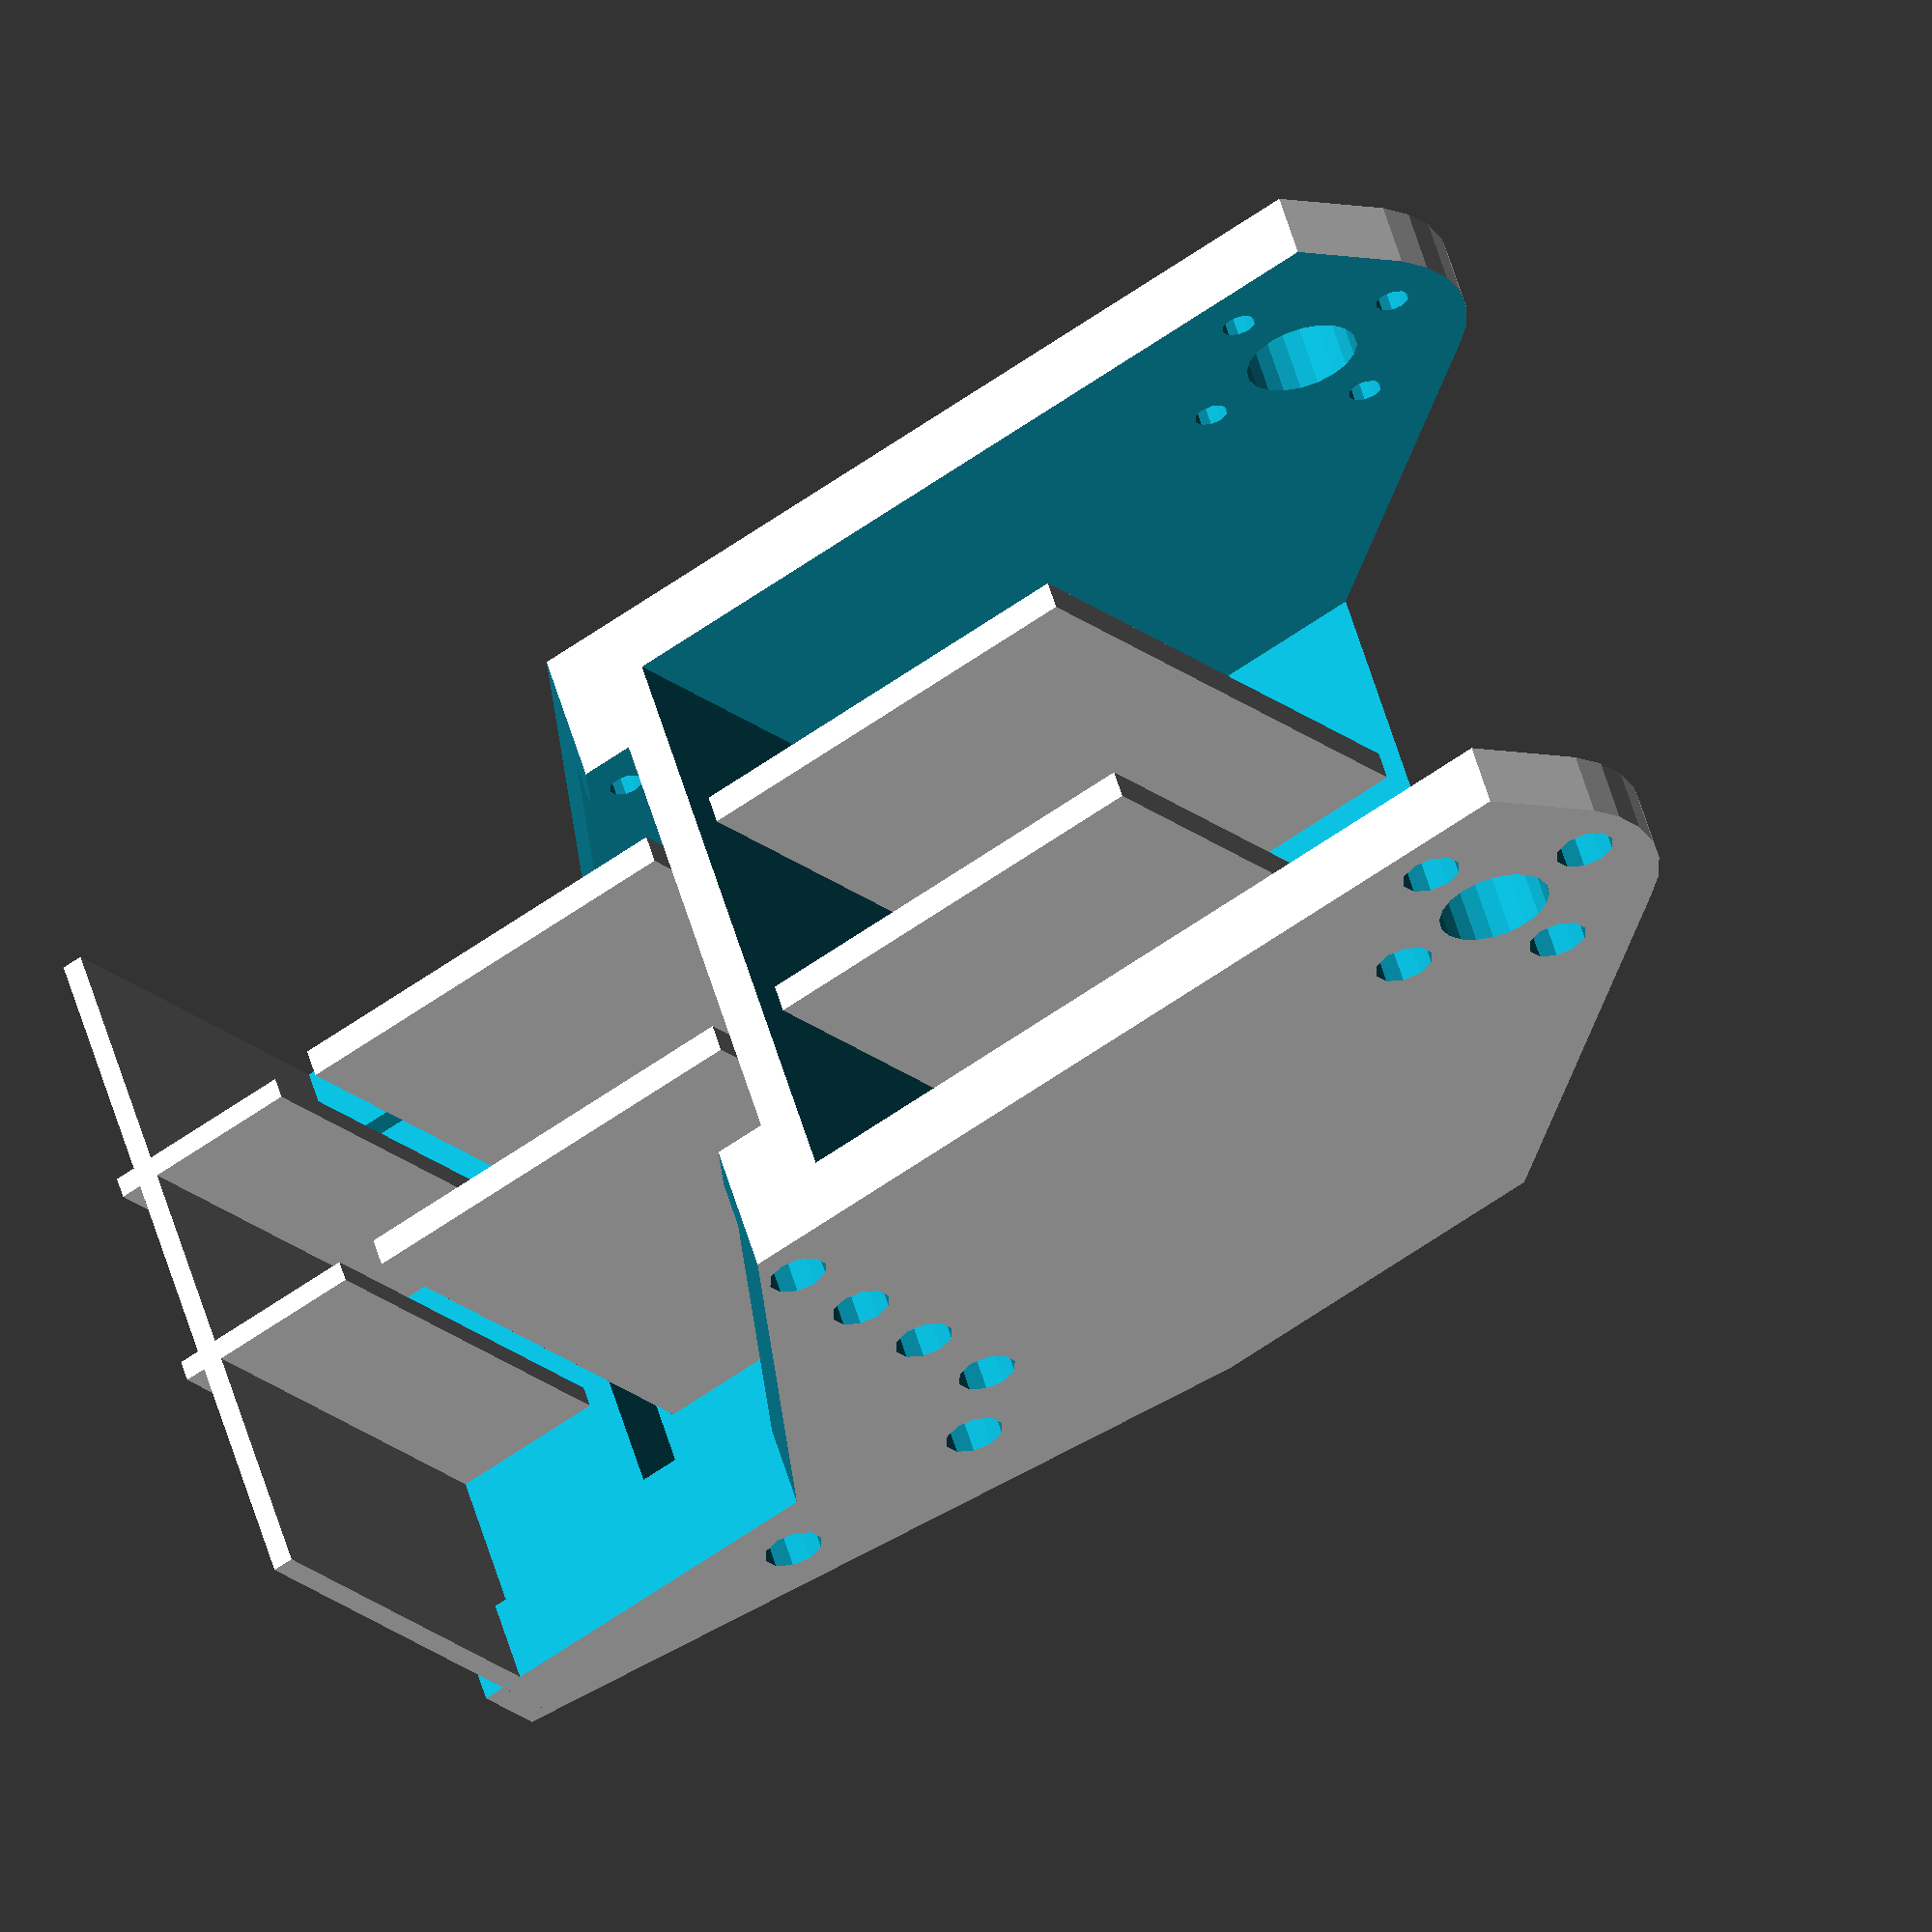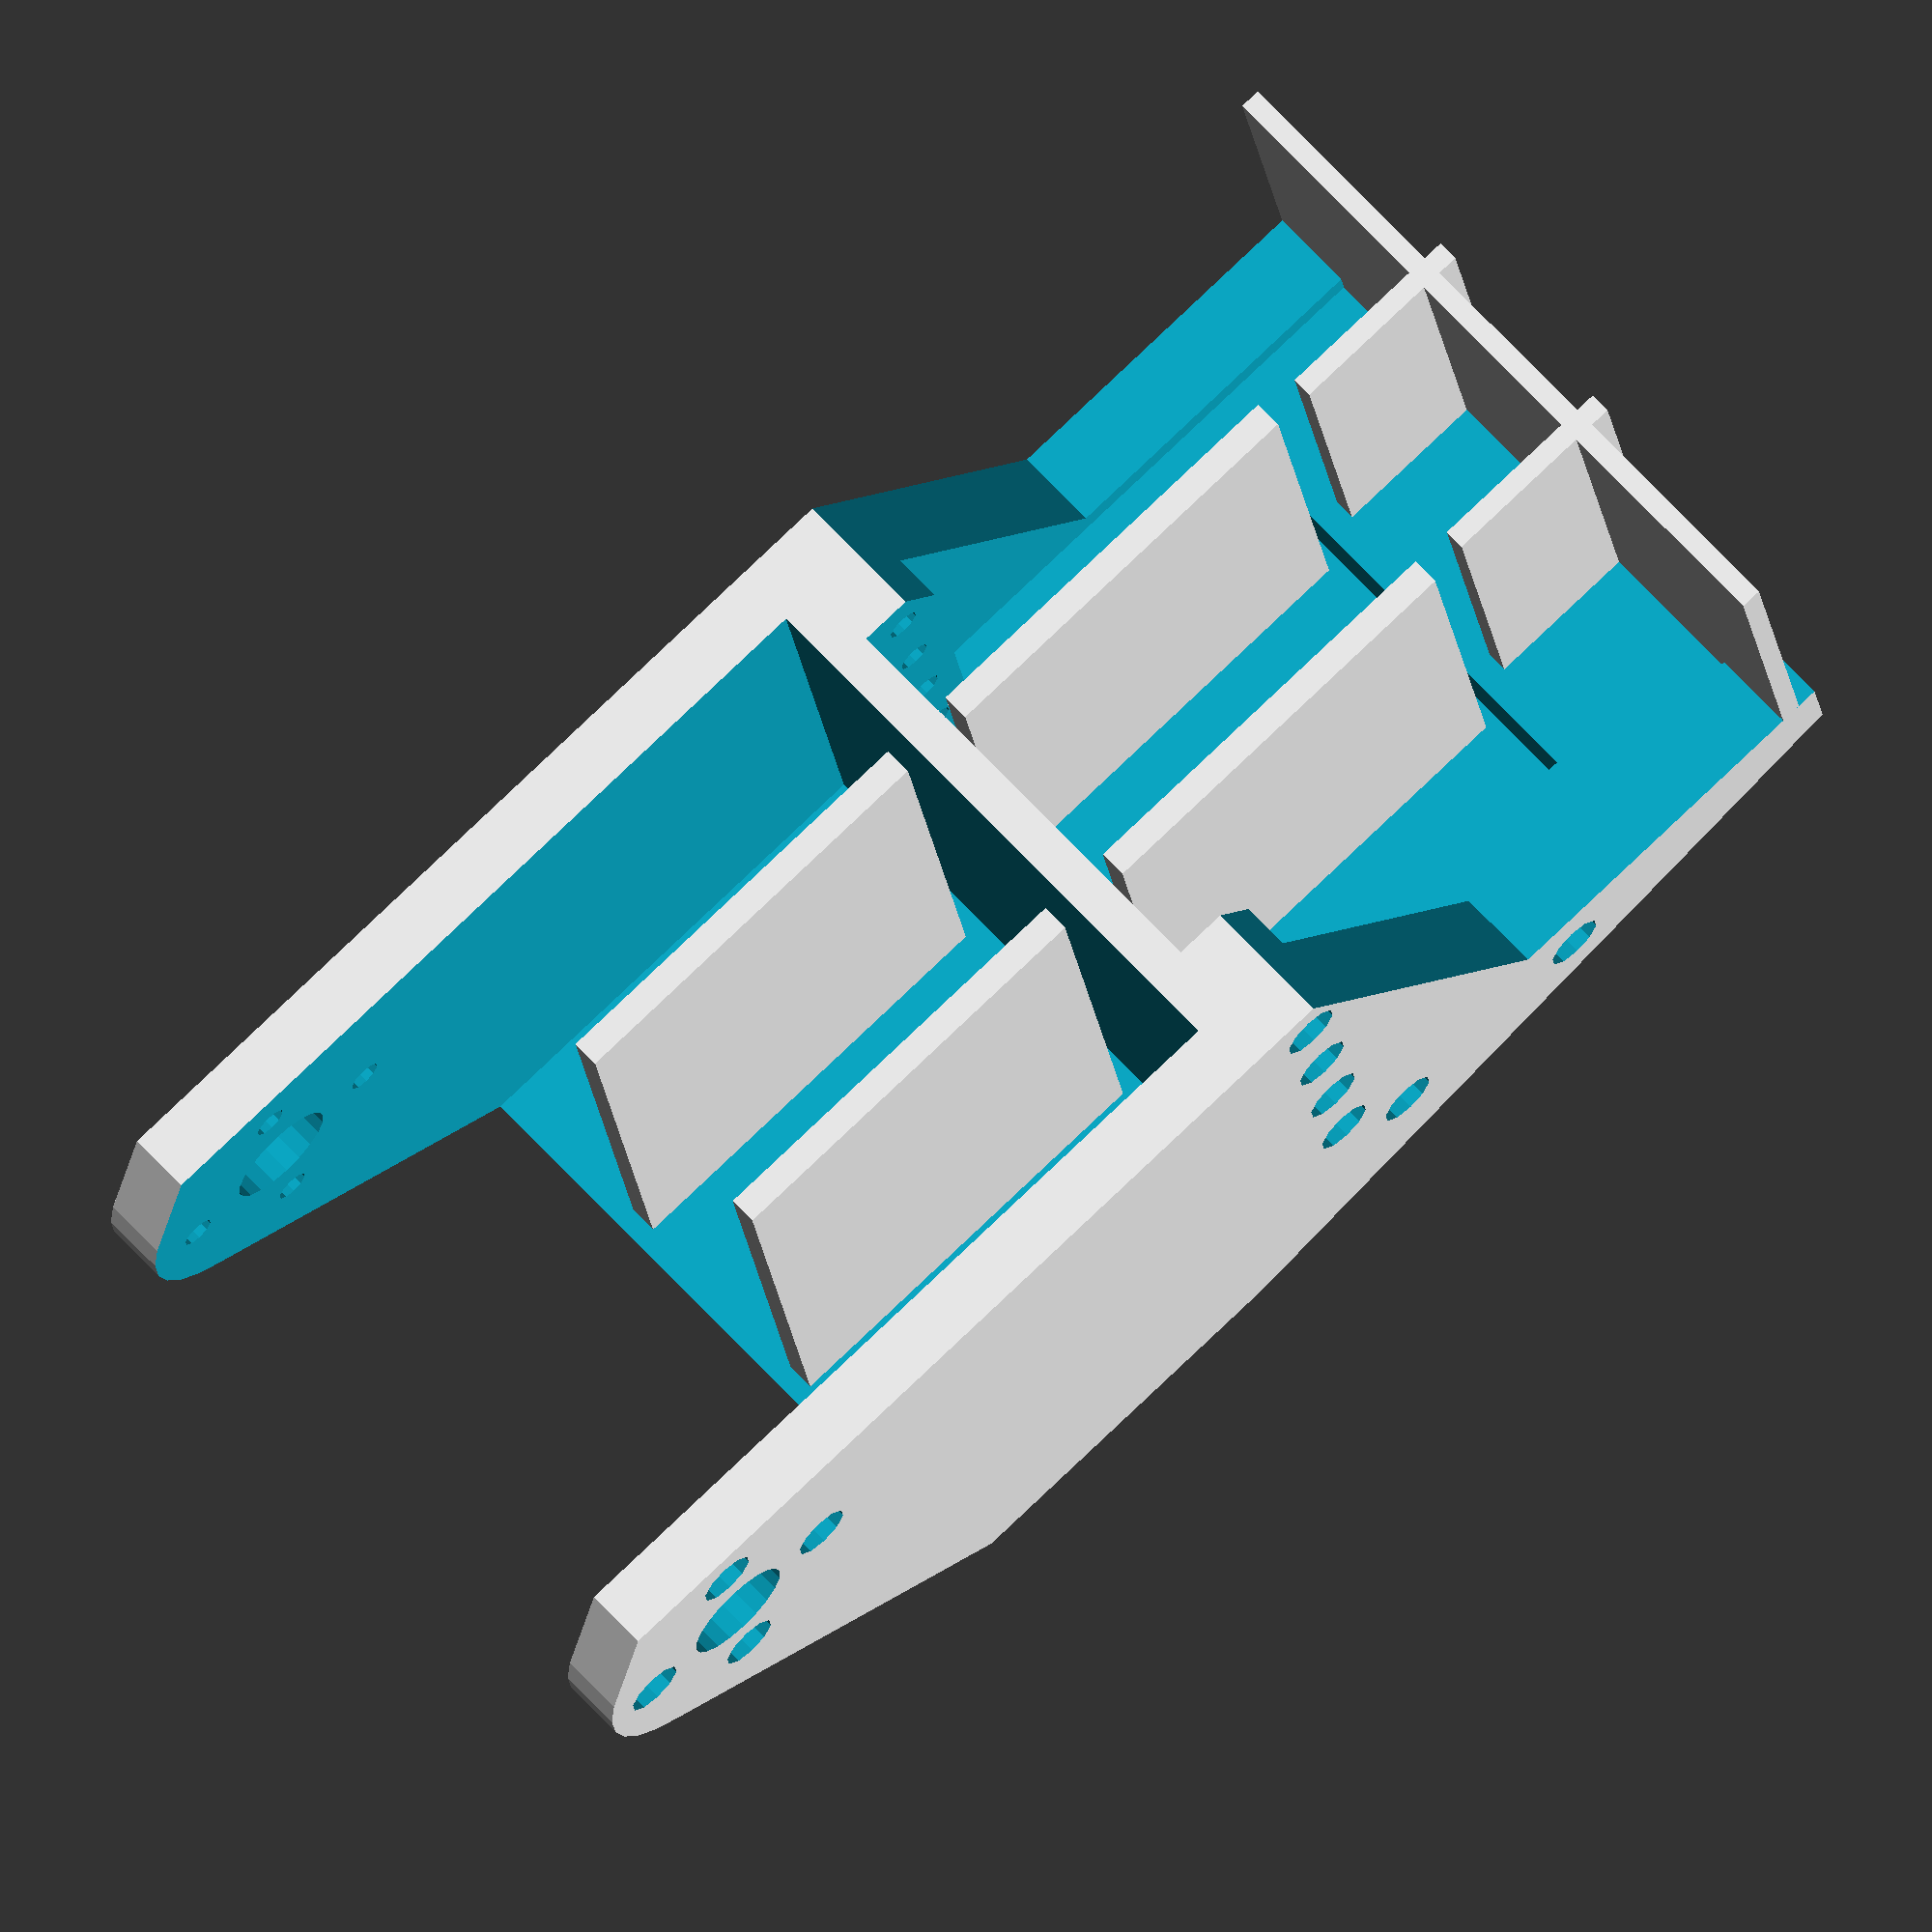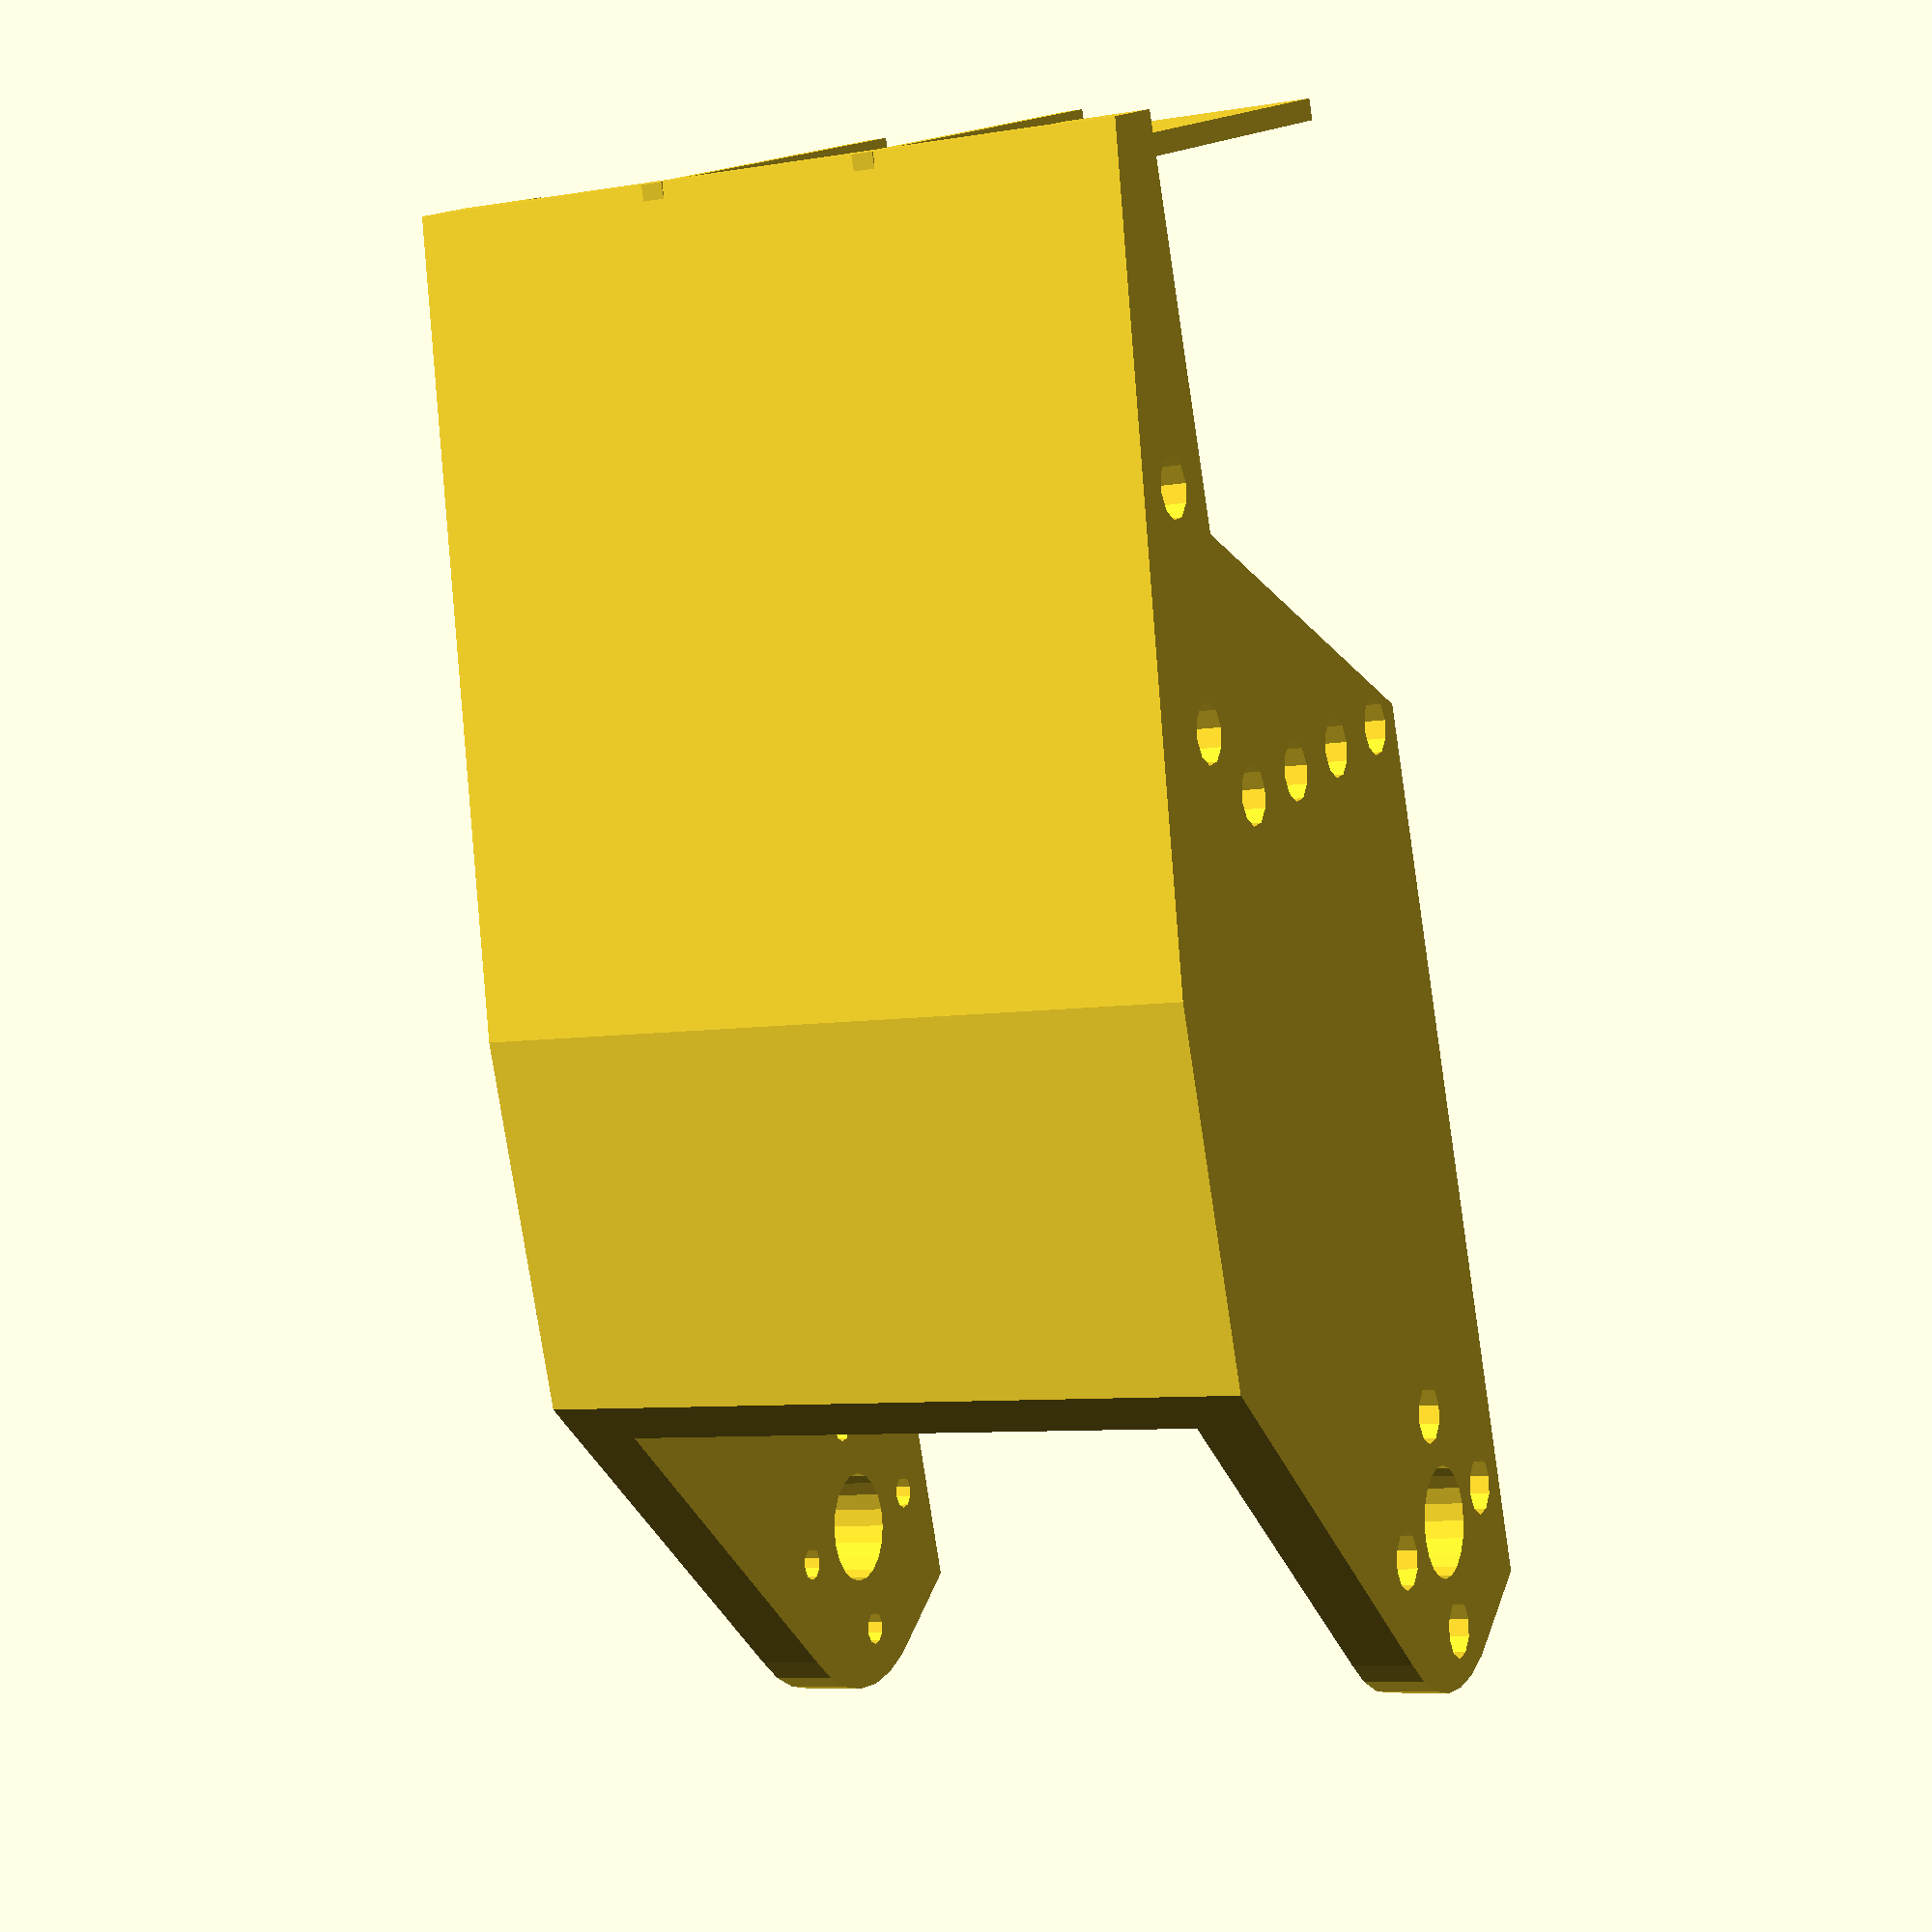
<openscad>
espesor=4.5;

module tornillo(d){
	union(){
		rotate([0,90,0])cylinder(r=1.2,h=60,$fn=10);
		translate([-1-d,0,0])rotate([0,90,0])cylinder(r=2.1,h=10,$fn=10);
		translate([51+d,0,0])rotate([0,90,0])cylinder(r=2.1,h=10,$fn=10);


	}
}

module eje(){
	rotate([0,90,0])cylinder(r=4,h=60,$fn=20);
	translate([0,-8,0])tornillo(2);
	translate([0,8,0])tornillo(2);
	translate([0,0,8])tornillo(2);
	translate([0,0,-8])tornillo(2);
}

module agujeros_servo(){
	translate([0,0,-8]) tornillo(-3);
	translate([0,0,0]) tornillo(-3);
	translate([0,0,8]) tornillo(-3);
	translate([0,0,16]) tornillo(-3);
	translate([0,5.3,22]) tornillo(-3);
	translate([0,5.3+16,22]) tornillo(-3);
}

y=32;
union(){
translate([0,0,12])
difference(){
	hull(){
	translate([-(42+espesor*2)/2,-12+y,-12])cube([42+espesor*2,113-y,40+espesor]);
	translate([-25.5,0,0])rotate([0,90,0])cylinder(r=12,h=51);
	translate([-51/2,-8,-12])cube([51,5,4]);
	translate([-51/2,-4,-12])cube([51,4,1]);
	}
	rotate([-10,0,0])translate([-50,0,40])cube(100);
	translate([-32/2,53,-21])cube([32,32,46]);
	translate([-19.5,59,-19])cube([39,50,38]);
	translate([-42/2,-38,-13])cube([42,44+42+2,43]);
	translate([-30,0,0])eje();

	translate([-30,56,0])agujeros_servo();
	//%translate([-30,-72,28])rotate([-45,0,0])cube([60,60,80]);
	//%translate([-30,-72,-27])rotate([-45,0,0])cube([60,60,60]);
	translate([-30,36,-48])rotate([-30,0,0])cube([60,60,75]);
	translate([-30,73.5,-58])rotate([0,0,0])cube([60,60,75]);
	//translate([-50,-111,-12])cube(100);
}
//SOPORTES


translate([7,18.5,0])cube([2,30,43]);
mirror([10,0,0])translate([7,18.5,0])cube([2,30,43]);

translate([7,54,0])cube([2,30,37]);
mirror([10,0,0])translate([7,54,0])cube([2,30,37]);

translate([7,87,0])cube([1.5,14,35]);
mirror([10,0,0])translate([7,87,0])cube([1.5,14,35]);

translate([25.5,98,0])rotate([0,0,90])cube([1.5,51,35]);



}
</openscad>
<views>
elev=19.7 azim=110.1 roll=213.2 proj=o view=solid
elev=16.0 azim=313.3 roll=185.5 proj=o view=wireframe
elev=345.2 azim=350.5 roll=24.0 proj=p view=wireframe
</views>
